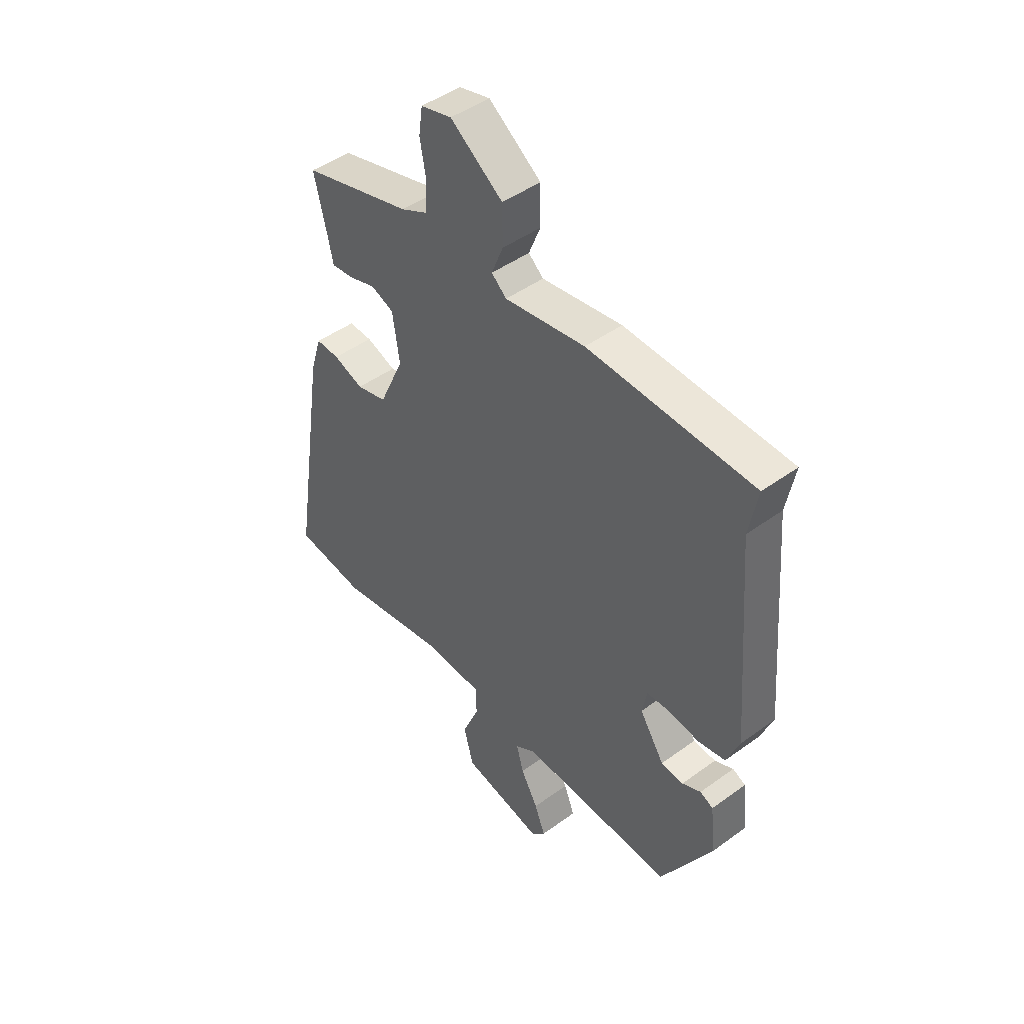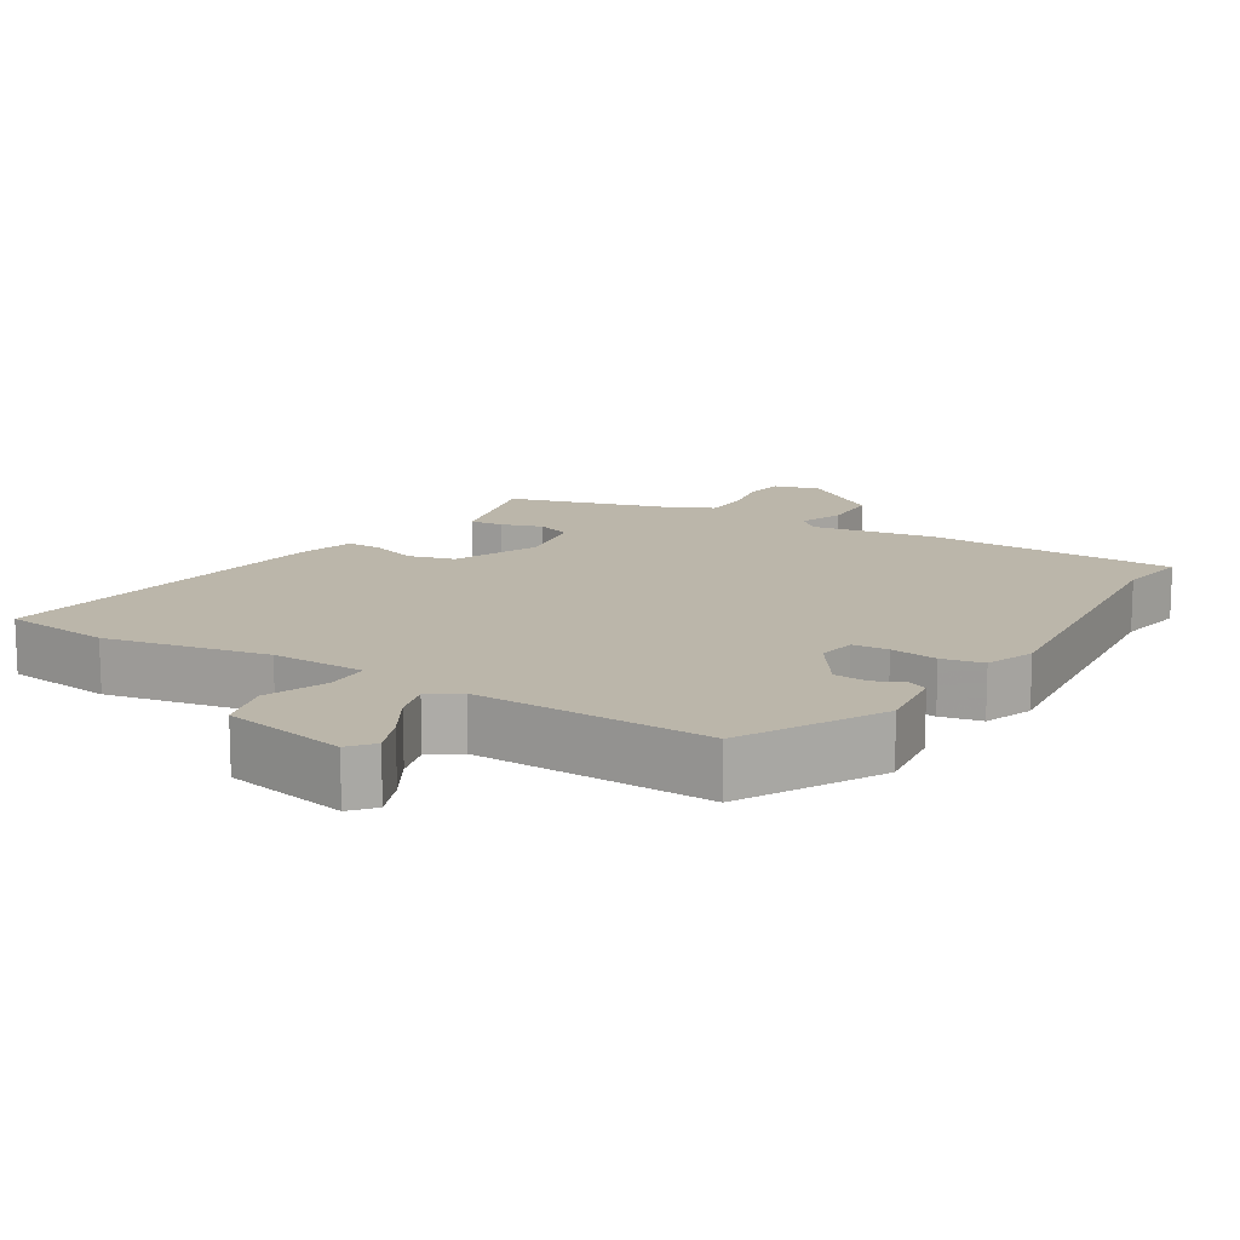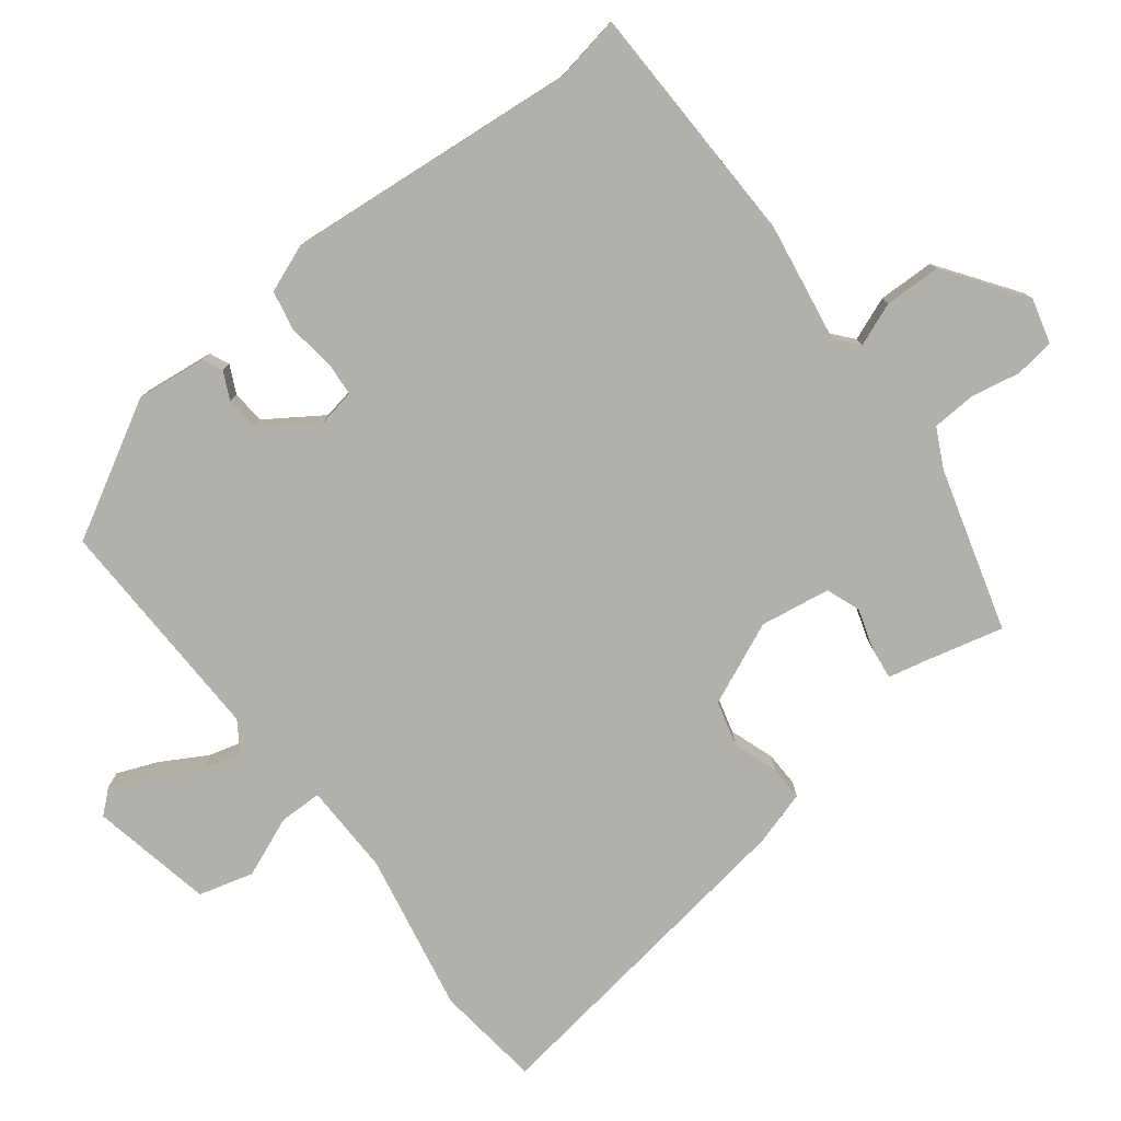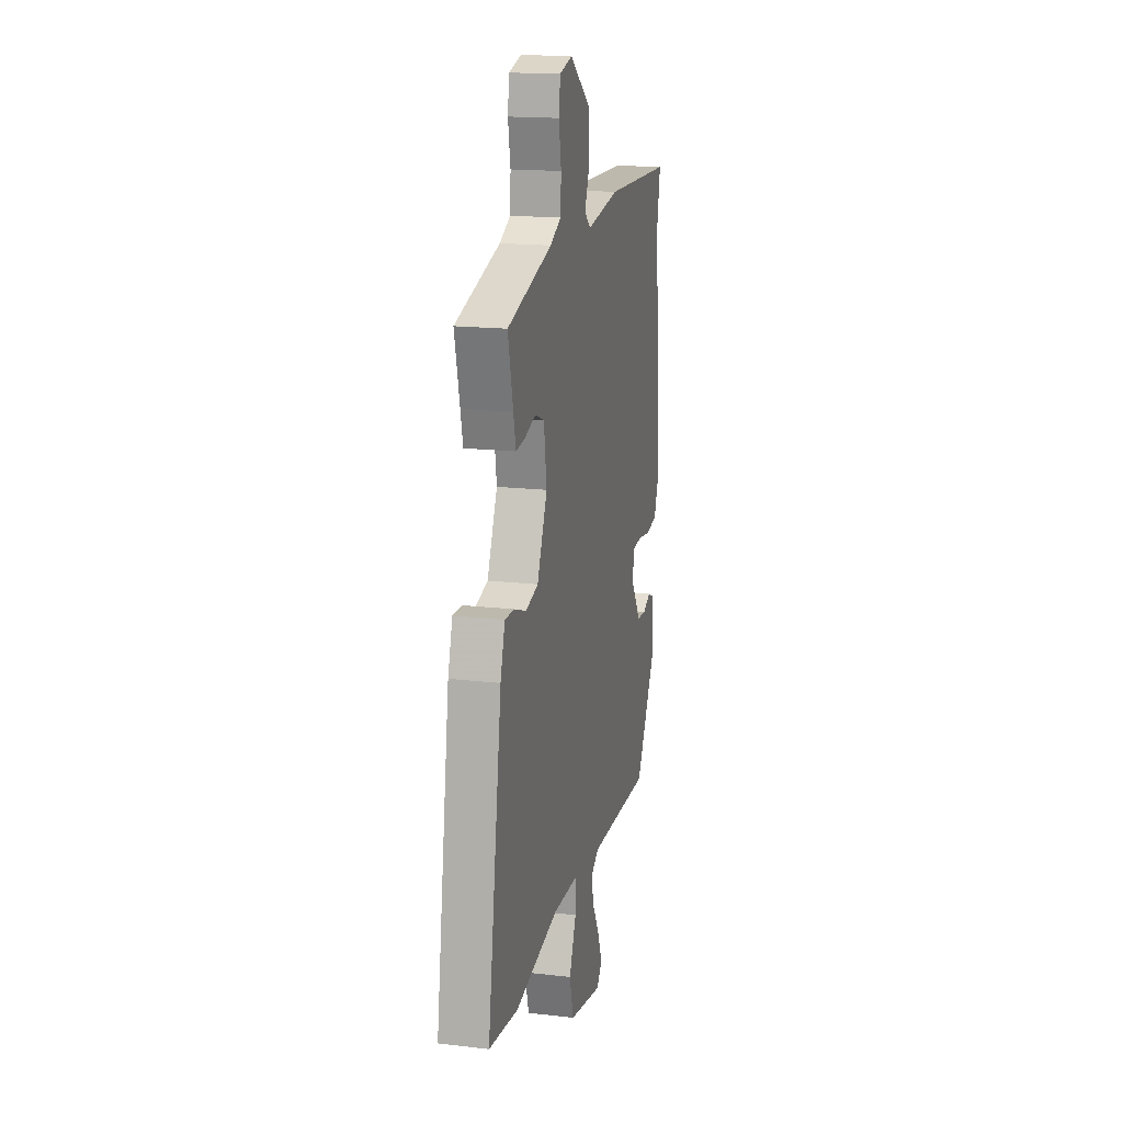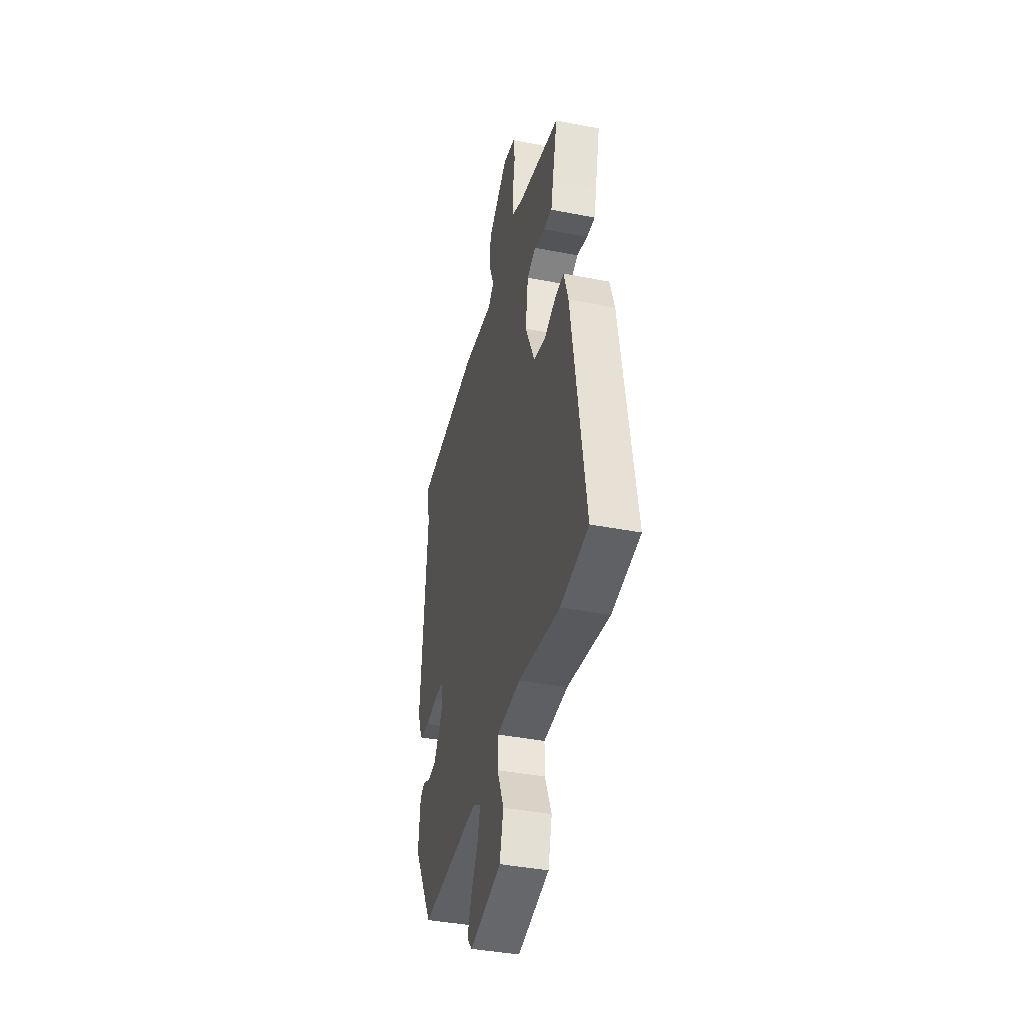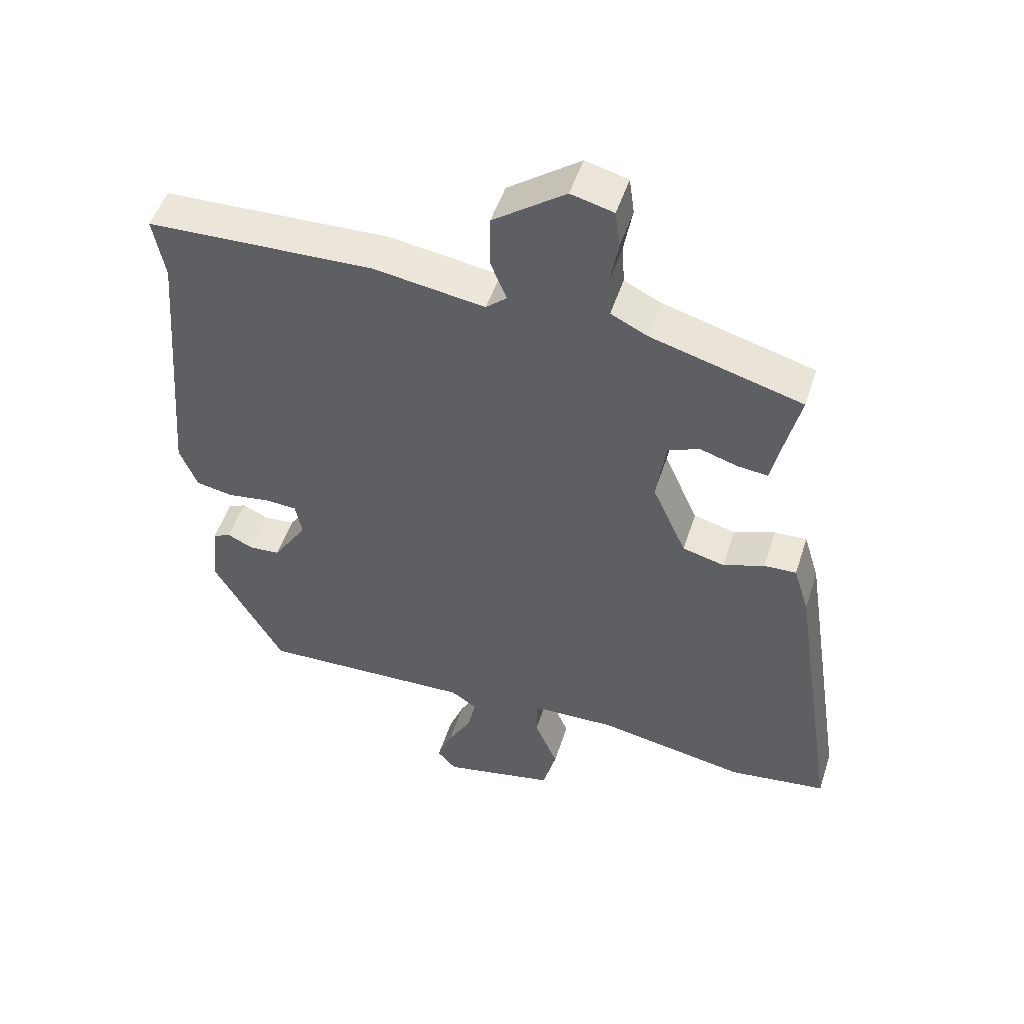
<metadata>
{"format":"obj","ext":"obj","renderer":"f3d","projection":"perspective","resolution":1024,"background":"white","views":[{"elev":46.1,"azim":-129.8,"up":"+Z"},{"elev":13.9,"azim":-149.3,"up":"+Y"},{"elev":-78.4,"azim":-52.9,"up":"+Y"},{"elev":17.2,"azim":103.1,"up":"+Z"},{"elev":-40.2,"azim":76.5,"up":"+Z"},{"elev":50.2,"azim":17.8,"up":"+Z"}]}
</metadata>
<code>
v 0.498 0.07 0.454
v 0.471 0.07 0.341
v 0.459 0.07 0.286
v 0.412 0.07 0.291
v 0.354 0.07 0.309
v 0.305 0.07 0.29
v 0.29 0.07 0.189
v 0.343 0.07 0.071
v 0.408 0.07 0.054
v 0.472 0.07 0.077
v 0.522 0.07 0.079
v 0.546 0.07 0.001
v 0.621 0.07 -0.484
v 0.469 0.07 -0.504
v 0.24 0.07 -0.462
v 0.108 0.07 -0.466
v 0.108 0.07 -0.528
v 0.144 0.07 -0.614
v 0.123 0.07 -0.693
v -0.052 0.07 -0.73
v -0.081 0.07 -0.697
v -0.058 0.07 -0.638
v -0.021 0.07 -0.572
v -0.006 0.07 -0.516
v -0.049 0.07 -0.488
v -0.38 0.07 -0.5
v -0.489 0.07 -0.308
v -0.478 0.07 -0.206
v -0.45 0.07 -0.193
v -0.41 0.07 -0.212
v -0.362 0.07 -0.208
v -0.309 0.07 -0.127
v -0.319 0.07 -0.074
v -0.369 0.07 -0.071
v -0.435 0.07 -0.081
v -0.493 0.07 -0.07
v -0.52 0.07 -0.002
v -0.485 0.07 0.42
v -0.503 0.07 0.517
v -0.15 0.07 0.529
v 0.022 0.07 0.503
v 0.054 0.07 0.531
v 0.029 0.07 0.593
v 0.03 0.07 0.674
v 0.142 0.07 0.755
v 0.208 0.07 0.738
v 0.216 0.07 0.681
v 0.203 0.07 0.609
v 0.207 0.07 0.547
v 0.264 0.07 0.519
v 0.498 0 0.454
v 0.471 0 0.341
v 0.459 0 0.286
v 0.412 0 0.291
v 0.354 0 0.309
v 0.305 0 0.29
v 0.29 0 0.189
v 0.343 0 0.071
v 0.408 0 0.054
v 0.472 0 0.077
v 0.522 0 0.079
v 0.546 0 0.001
v 0.621 0 -0.484
v 0.469 0 -0.504
v 0.24 0 -0.462
v 0.108 0 -0.466
v 0.108 0 -0.528
v 0.144 0 -0.614
v 0.123 0 -0.693
v -0.052 0 -0.73
v -0.081 0 -0.697
v -0.058 0 -0.638
v -0.021 0 -0.572
v -0.006 0 -0.516
v -0.049 0 -0.488
v -0.38 0 -0.5
v -0.489 0 -0.308
v -0.478 0 -0.206
v -0.45 0 -0.193
v -0.41 0 -0.212
v -0.362 0 -0.208
v -0.309 0 -0.127
v -0.319 0 -0.074
v -0.369 0 -0.071
v -0.435 0 -0.081
v -0.493 0 -0.07
v -0.52 0 -0.002
v -0.485 0 0.42
v -0.503 0 0.517
v -0.15 0 0.529
v 0.022 0 0.503
v 0.054 0 0.531
v 0.029 0 0.593
v 0.03 0 0.674
v 0.142 0 0.755
v 0.208 0 0.738
v 0.216 0 0.681
v 0.203 0 0.609
v 0.207 0 0.547
v 0.264 0 0.519
f 45 46 47 48
f 45 48 49
f 42 43 44 45
f 42 45 49
f 41 42 49 50
f 38 39 40 41
f 34 35 36 37
f 33 34 37 38
f 27 28 29 30
f 25 26 27 30
f 24 25 30 31
f 20 21 22 23
f 20 23 24
f 17 18 19 20
f 16 17 20 24
f 12 13 14 15
f 12 15 16
f 9 10 11 12
f 8 9 12 16
f 7 8 16 24
f 2 3 4 5
f 50 1 2 5
f 50 5 6
f 33 38 41 50
f 32 33 50 6
f 24 31 32
f 6 7 24 32
f 98 97 96 95
f 99 98 95
f 95 94 93 92
f 99 95 92
f 100 99 92 91
f 91 90 89 88
f 87 86 85 84
f 88 87 84 83
f 80 79 78 77
f 80 77 76 75
f 81 80 75 74
f 73 72 71 70
f 74 73 70
f 70 69 68 67
f 74 70 67 66
f 65 64 63 62
f 66 65 62
f 62 61 60 59
f 66 62 59 58
f 74 66 58 57
f 55 54 53 52
f 55 52 51 100
f 56 55 100
f 100 91 88 83
f 56 100 83 82
f 82 81 74
f 82 74 57 56
f 1 51 52 2
f 2 52 53 3
f 3 53 54 4
f 4 54 55 5
f 5 55 56 6
f 6 56 57 7
f 7 57 58 8
f 8 58 59 9
f 9 59 60 10
f 10 60 61 11
f 11 61 62 12
f 12 62 63 13
f 13 63 64 14
f 14 64 65 15
f 15 65 66 16
f 16 66 67 17
f 17 67 68 18
f 18 68 69 19
f 19 69 70 20
f 20 70 71 21
f 21 71 72 22
f 22 72 73 23
f 23 73 74 24
f 24 74 75 25
f 25 75 76 26
f 26 76 77 27
f 27 77 78 28
f 28 78 79 29
f 29 79 80 30
f 30 80 81 31
f 31 81 82 32
f 32 82 83 33
f 33 83 84 34
f 34 84 85 35
f 35 85 86 36
f 36 86 87 37
f 37 87 88 38
f 38 88 89 39
f 39 89 90 40
f 40 90 91 41
f 41 91 92 42
f 42 92 93 43
f 43 93 94 44
f 44 94 95 45
f 45 95 96 46
f 46 96 97 47
f 47 97 98 48
f 48 98 99 49
f 49 99 100 50
f 50 100 51 1

</code>
